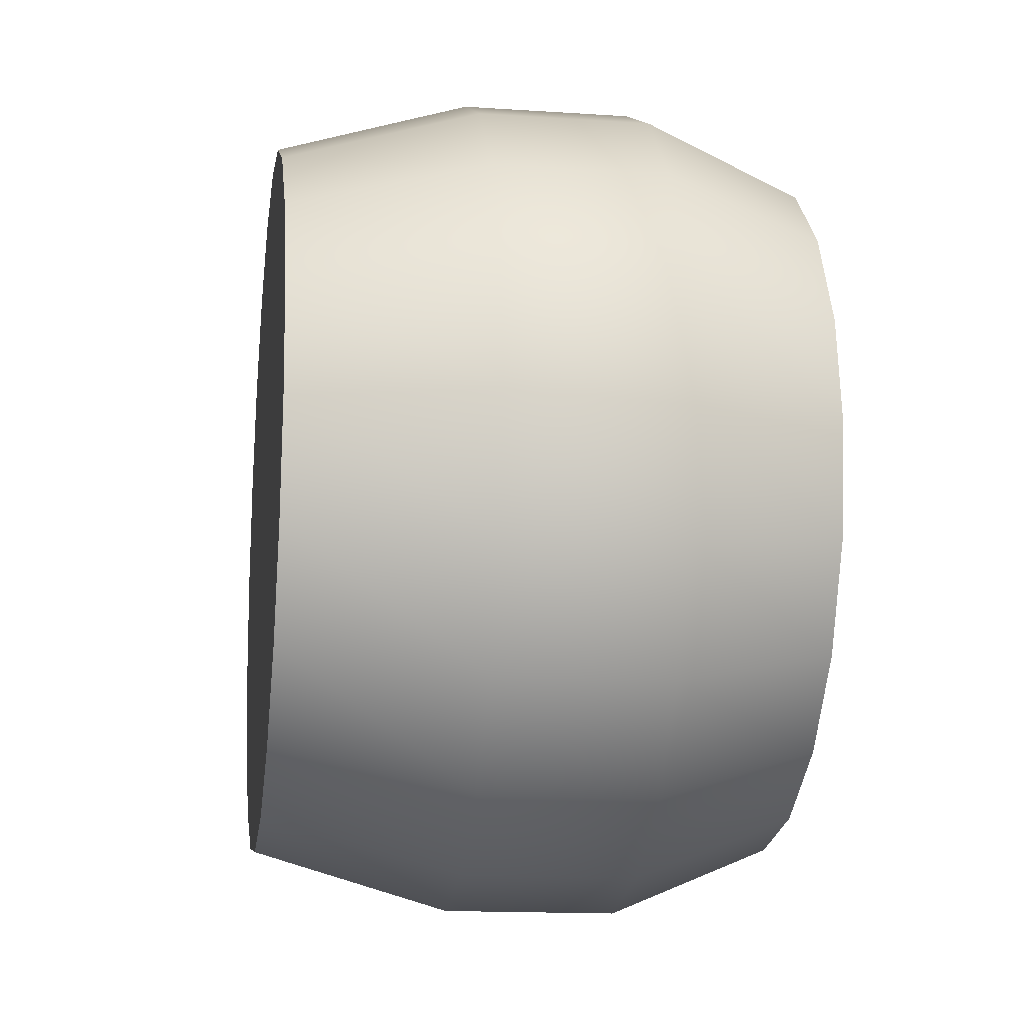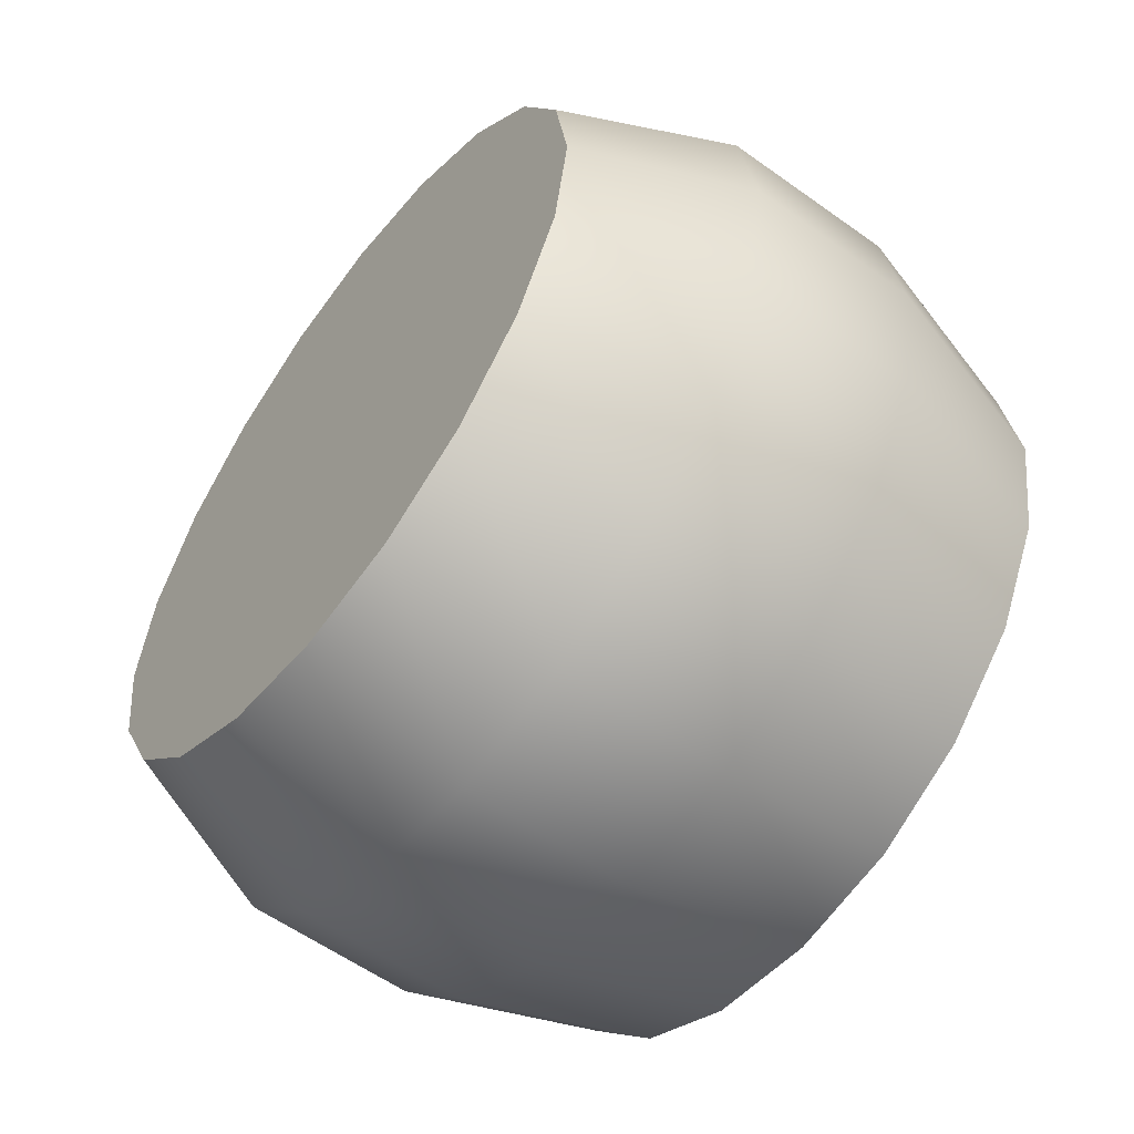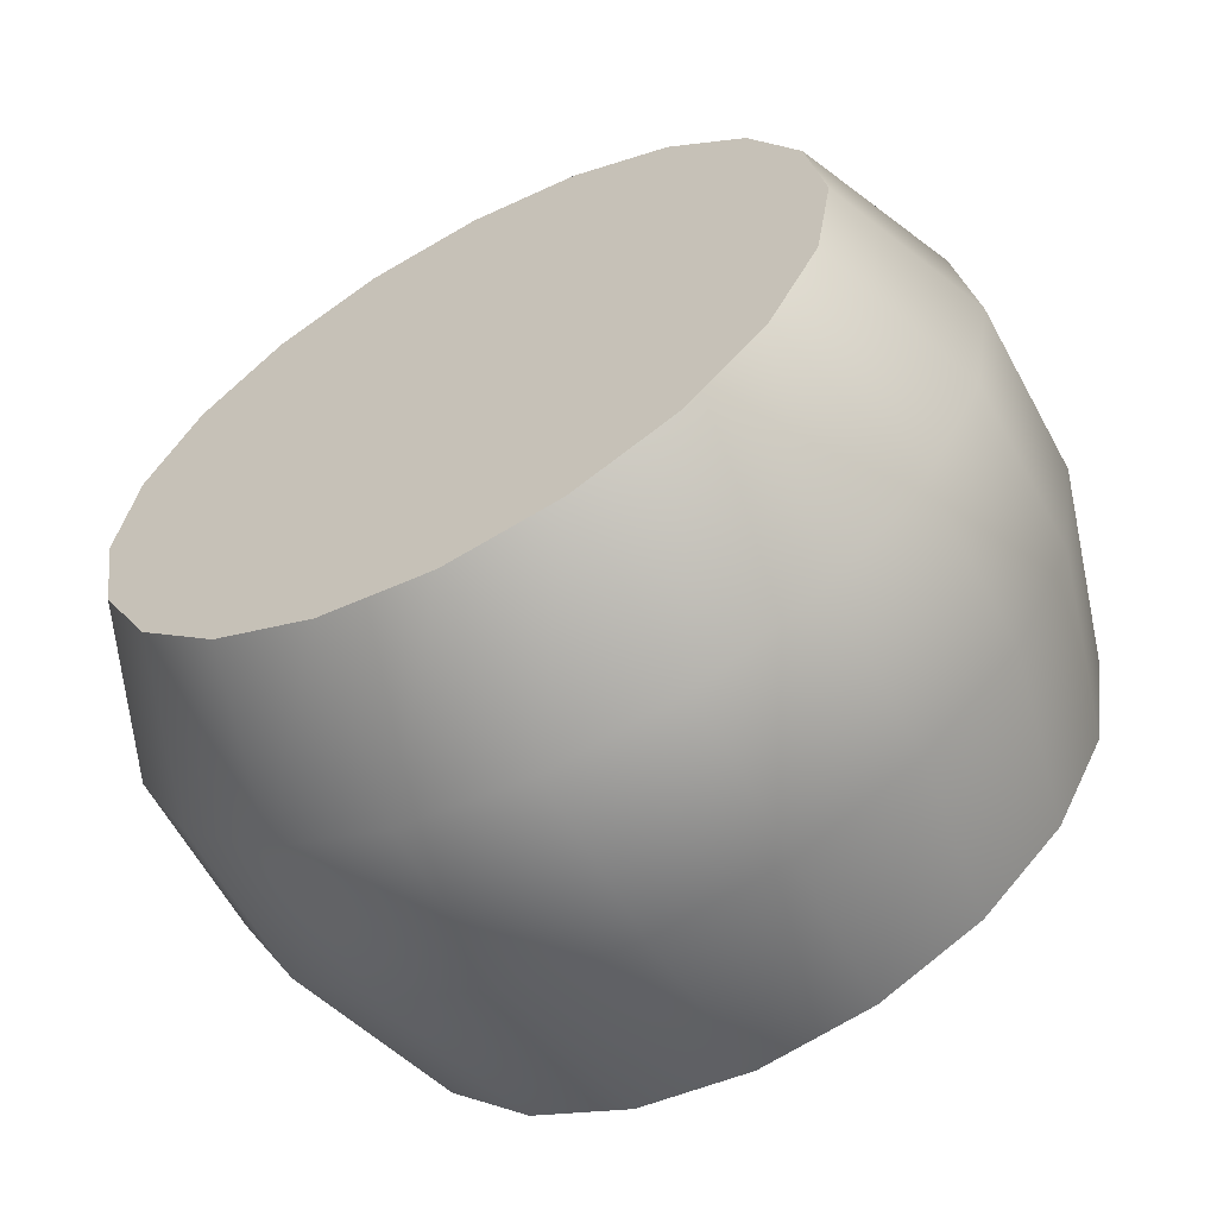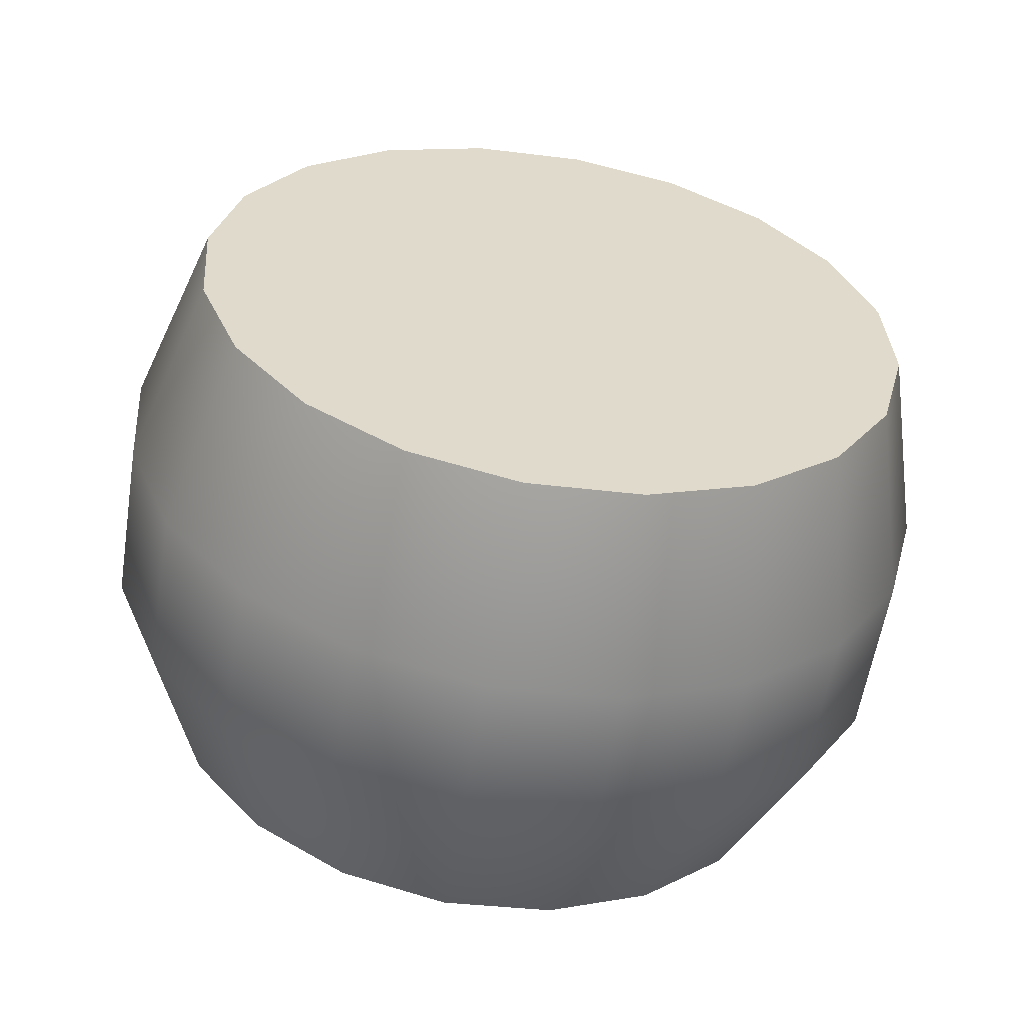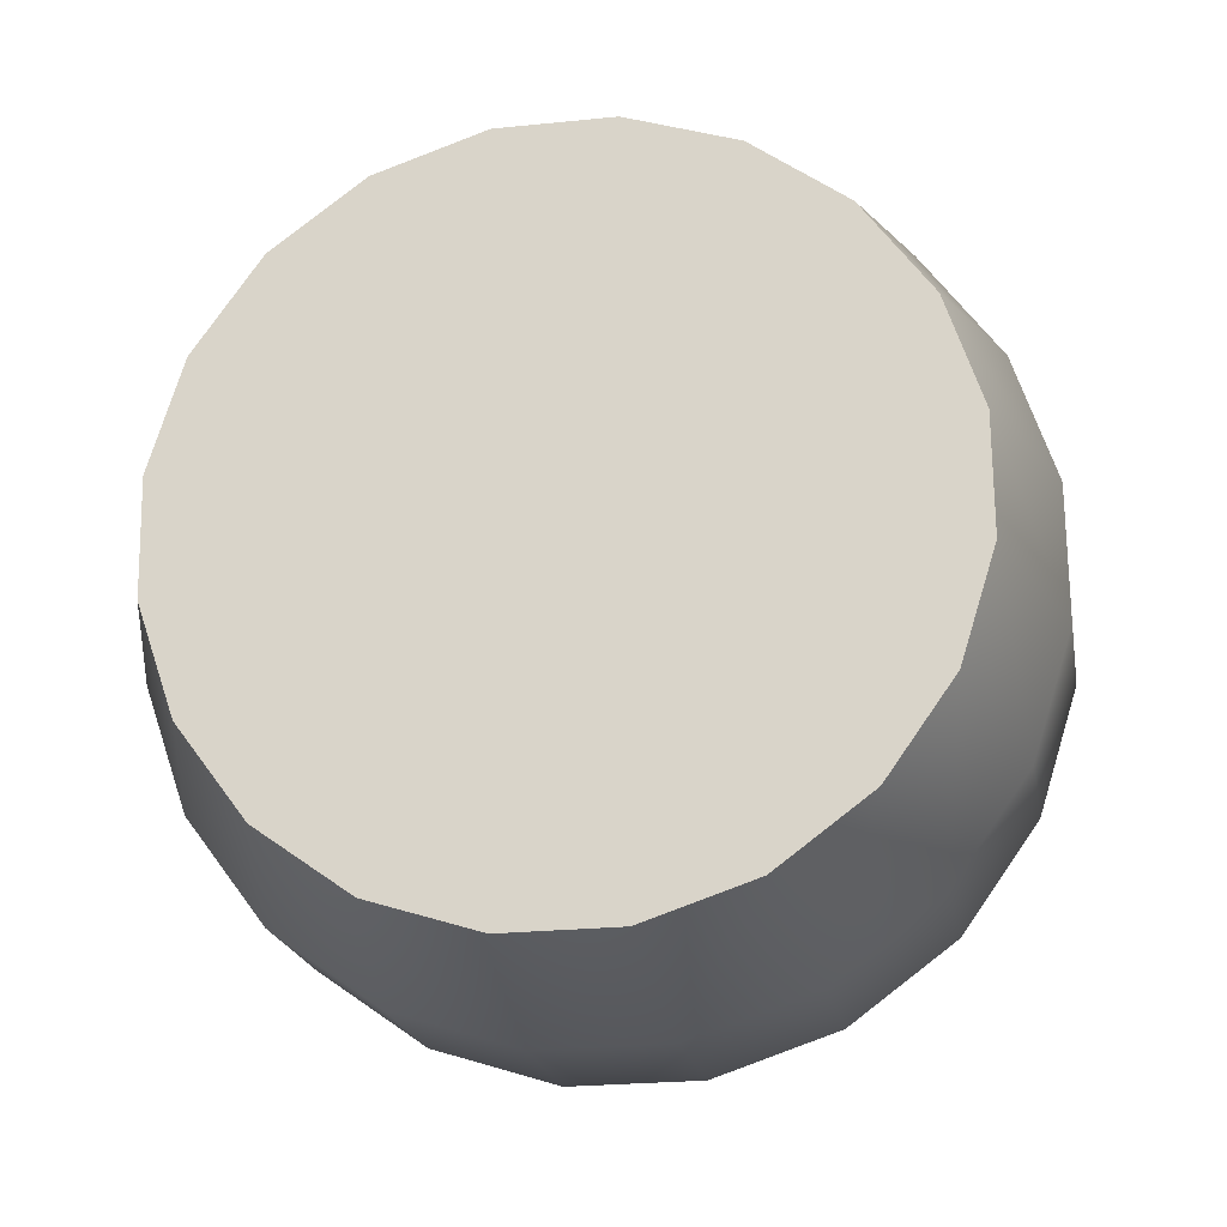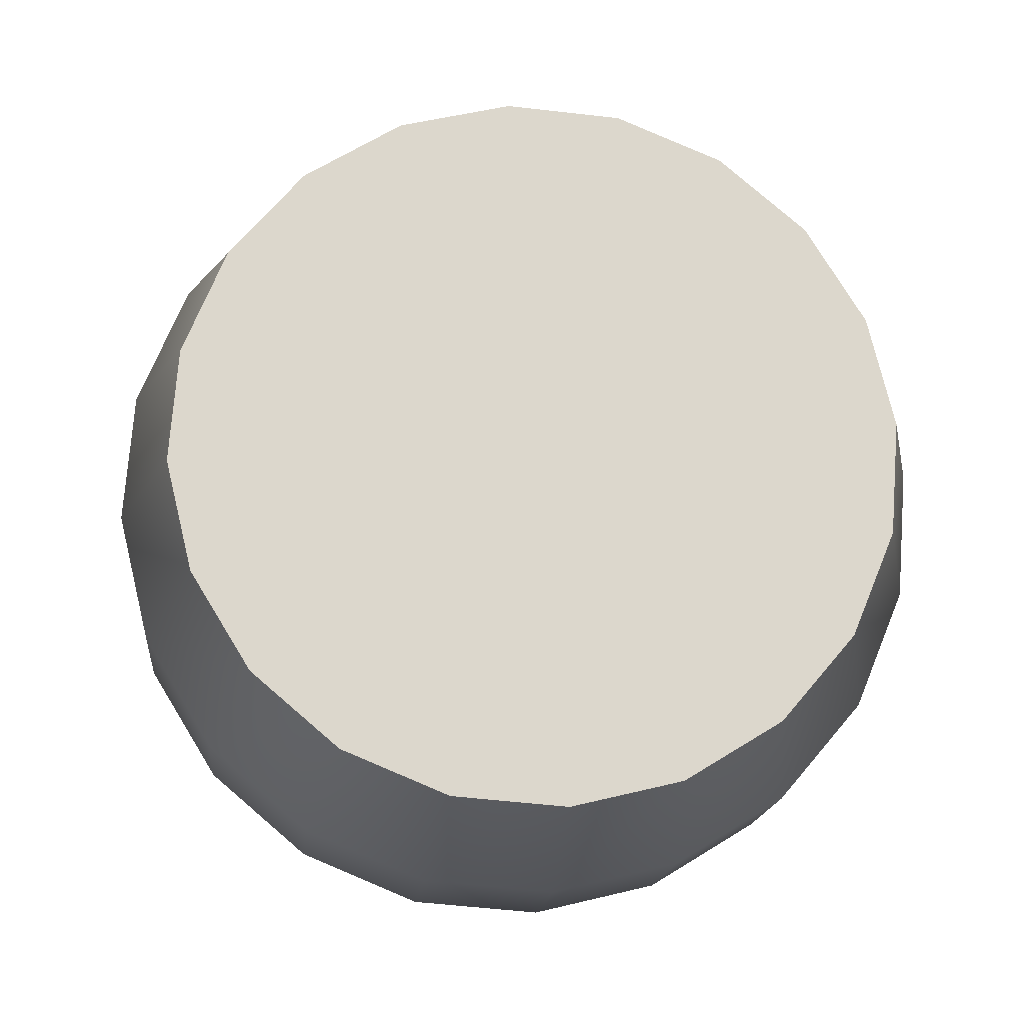
<metadata>
{"format":"obj","ext":"obj","renderer":"f3d","projection":"perspective","resolution":1024,"background":"white","views":[{"elev":-15.1,"azim":-84.7,"up":"+Z"},{"elev":-56.9,"azim":66.5,"up":"+Z"},{"elev":-61.1,"azim":41.9,"up":"+Z"},{"elev":42.8,"azim":132.0,"up":"+Y"},{"elev":79.7,"azim":43.5,"up":"+Y"},{"elev":61.3,"azim":-113.2,"up":"+Y"}]}
</metadata>
<code>
g default
v 9.538 6.357 -0.5693
v 9.284 6.296 -1.083
v 8.888 6.201 -1.491
v 8.388 6.081 -1.752
v 7.834 5.949 -1.842
v 7.281 5.816 -1.752
v 6.781 5.697 -1.491
v 6.385 5.602 -1.083
v 6.13 5.541 -0.5693
v 6.043 5.52 -0
v 6.13 5.541 0.5693
v 6.385 5.602 1.083
v 6.781 5.697 1.491
v 7.281 5.816 1.752
v 7.834 5.949 1.842
v 8.388 6.081 1.752
v 8.888 6.201 1.491
v 9.284 6.296 1.083
v 9.538 6.357 0.5693
v 9.626 6.378 -0
v 8.959 9.029 -0.5883
v 8.696 8.966 -1.119
v 8.286 8.868 -1.54
v 7.77 8.744 -1.811
v 7.198 8.607 -1.904
v 6.626 8.47 -1.811
v 6.11 8.347 -1.54
v 5.7 8.249 -1.119
v 5.437 8.186 -0.5883
v 5.347 8.164 -0
v 5.437 8.186 0.5883
v 5.7 8.249 1.119
v 6.11 8.347 1.54
v 6.626 8.47 1.811
v 7.198 8.607 1.904
v 7.77 8.744 1.811
v 8.286 8.868 1.54
v 8.696 8.966 1.119
v 8.959 9.029 0.5883
v 9.05 9.05 -0
v 7.834 5.949 0
v 7.198 8.607 0
v 5.403 7.142 0.6782
v 5.298 7.117 0
v 5.403 7.142 -0.6782
v 5.706 7.214 -1.29
v 6.178 7.327 -1.776
v 6.773 7.47 -2.087
v 7.433 7.628 -2.195
v 8.092 7.785 -2.087
v 8.687 7.928 -1.776
v 9.159 8.041 -1.29
v 9.463 8.113 -0.6782
v 9.567 8.138 0
v 9.463 8.113 0.6782
v 9.159 8.041 1.29
v 8.687 7.928 1.776
v 8.092 7.785 2.087
v 7.433 7.628 2.195
v 6.773 7.47 2.087
v 6.178 7.327 1.776
v 5.706 7.214 1.29
v 5.61 6.273 0.6782
v 5.506 6.248 0
v 5.61 6.273 -0.6782
v 5.914 6.346 -1.29
v 6.386 6.459 -1.776
v 6.981 6.601 -2.087
v 7.64 6.759 -2.195
v 8.3 6.917 -2.087
v 8.895 7.059 -1.776
v 9.367 7.172 -1.29
v 9.67 7.245 -0.6782
v 9.775 7.27 0
v 9.67 7.245 0.6782
v 9.367 7.172 1.29
v 8.895 7.059 1.776
v 8.3 6.917 2.087
v 7.64 6.759 2.195
v 6.981 6.601 2.087
v 6.386 6.459 1.776
v 5.914 6.346 1.29
g pCylinder10
f 1 2 72 73
f 2 3 71 72
f 3 4 70 71
f 4 5 69 70
f 5 6 68 69
f 6 7 67 68
f 7 8 66 67
f 8 9 65 66
f 9 10 64 65
f 10 11 63 64
f 11 12 82 63
f 12 13 81 82
f 13 14 80 81
f 14 15 79 80
f 15 16 78 79
f 16 17 77 78
f 17 18 76 77
f 18 19 75 76
f 19 20 74 75
f 20 1 73 74
f 2 1 41
f 3 2 41
f 4 3 41
f 5 4 41
f 6 5 41
f 7 6 41
f 8 7 41
f 9 8 41
f 10 9 41
f 11 10 41
f 12 11 41
f 13 12 41
f 14 13 41
f 15 14 41
f 16 15 41
f 17 16 41
f 18 17 41
f 19 18 41
f 20 19 41
f 1 20 41
f 21 22 42
f 22 23 42
f 23 24 42
f 24 25 42
f 25 26 42
f 26 27 42
f 27 28 42
f 28 29 42
f 29 30 42
f 30 31 42
f 31 32 42
f 32 33 42
f 33 34 42
f 34 35 42
f 35 36 42
f 36 37 42
f 37 38 42
f 38 39 42
f 39 40 42
f 40 21 42
f 44 43 31 30
f 45 44 30 29
f 46 45 29 28
f 47 46 28 27
f 48 47 27 26
f 49 48 26 25
f 50 49 25 24
f 51 50 24 23
f 52 51 23 22
f 53 52 22 21
f 54 53 21 40
f 55 54 40 39
f 56 55 39 38
f 57 56 38 37
f 58 57 37 36
f 59 58 36 35
f 60 59 35 34
f 61 60 34 33
f 62 61 33 32
f 43 62 32 31
f 64 63 43 44
f 65 64 44 45
f 66 65 45 46
f 67 66 46 47
f 68 67 47 48
f 69 68 48 49
f 70 69 49 50
f 71 70 50 51
f 72 71 51 52
f 73 72 52 53
f 74 73 53 54
f 75 74 54 55
f 76 75 55 56
f 77 76 56 57
f 78 77 57 58
f 79 78 58 59
f 80 79 59 60
f 81 80 60 61
f 82 81 61 62
f 63 82 62 43

</code>
